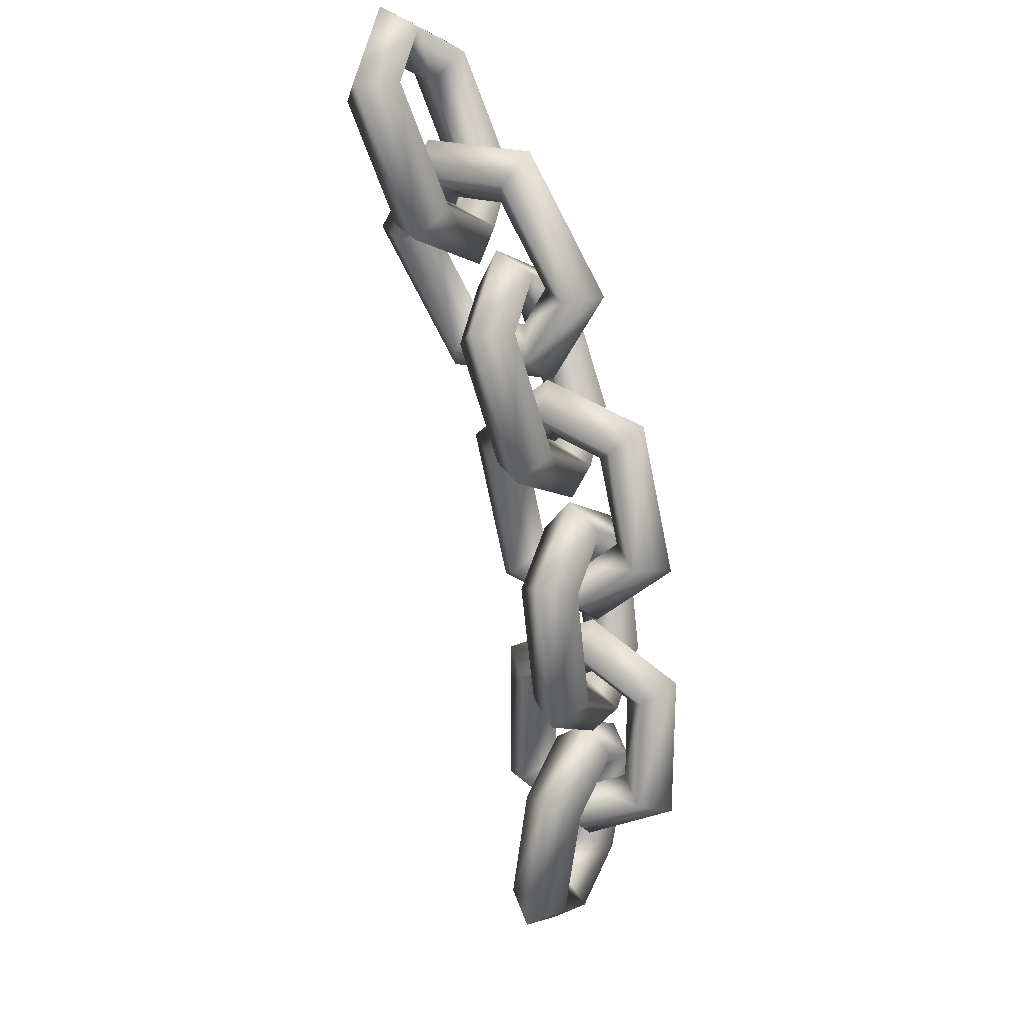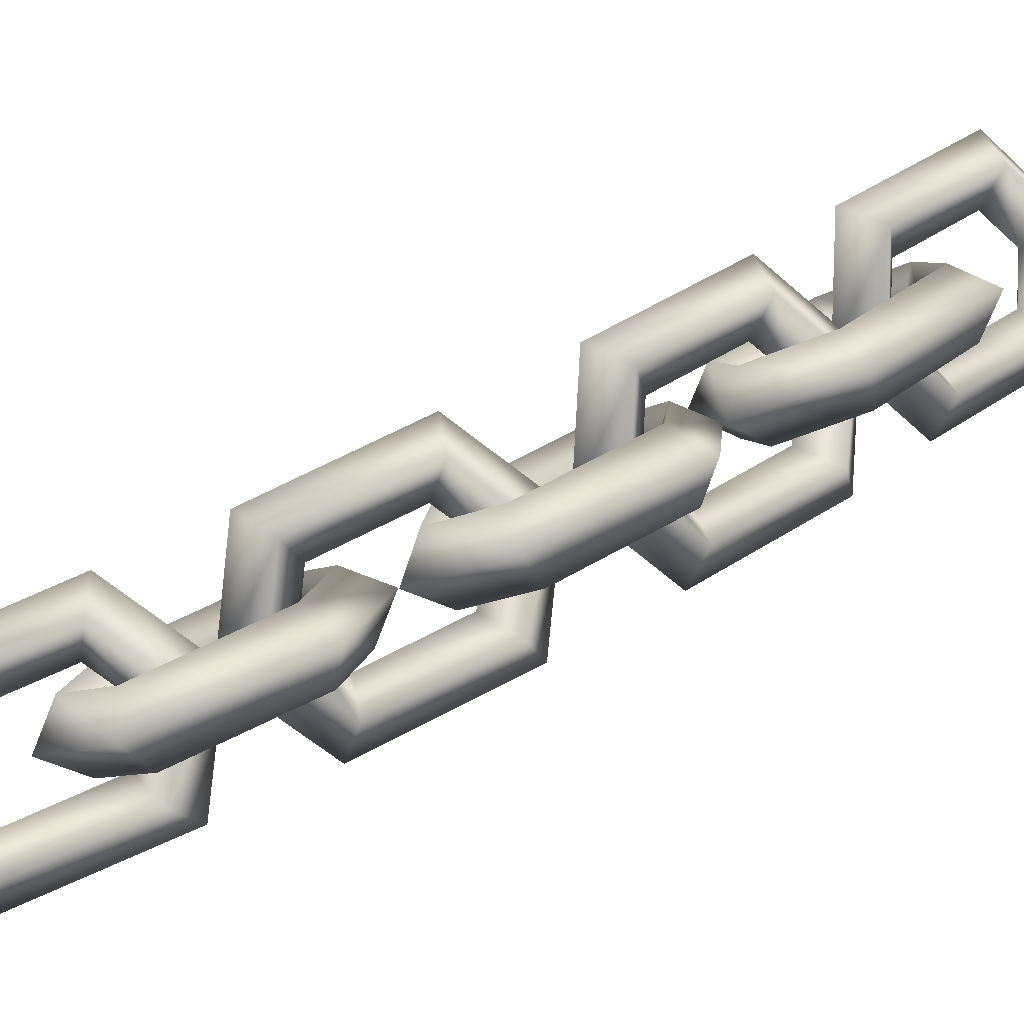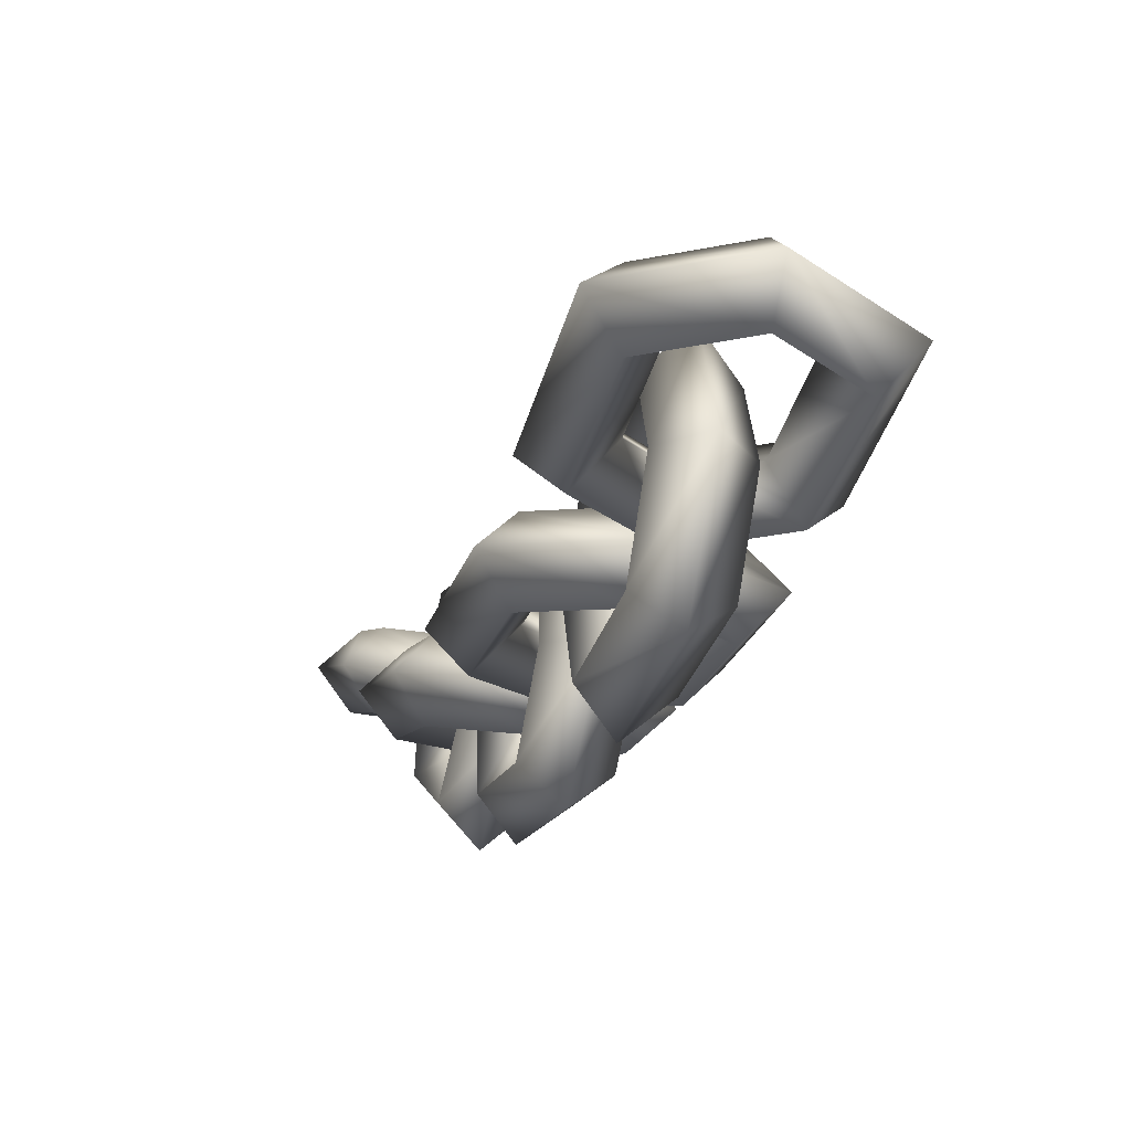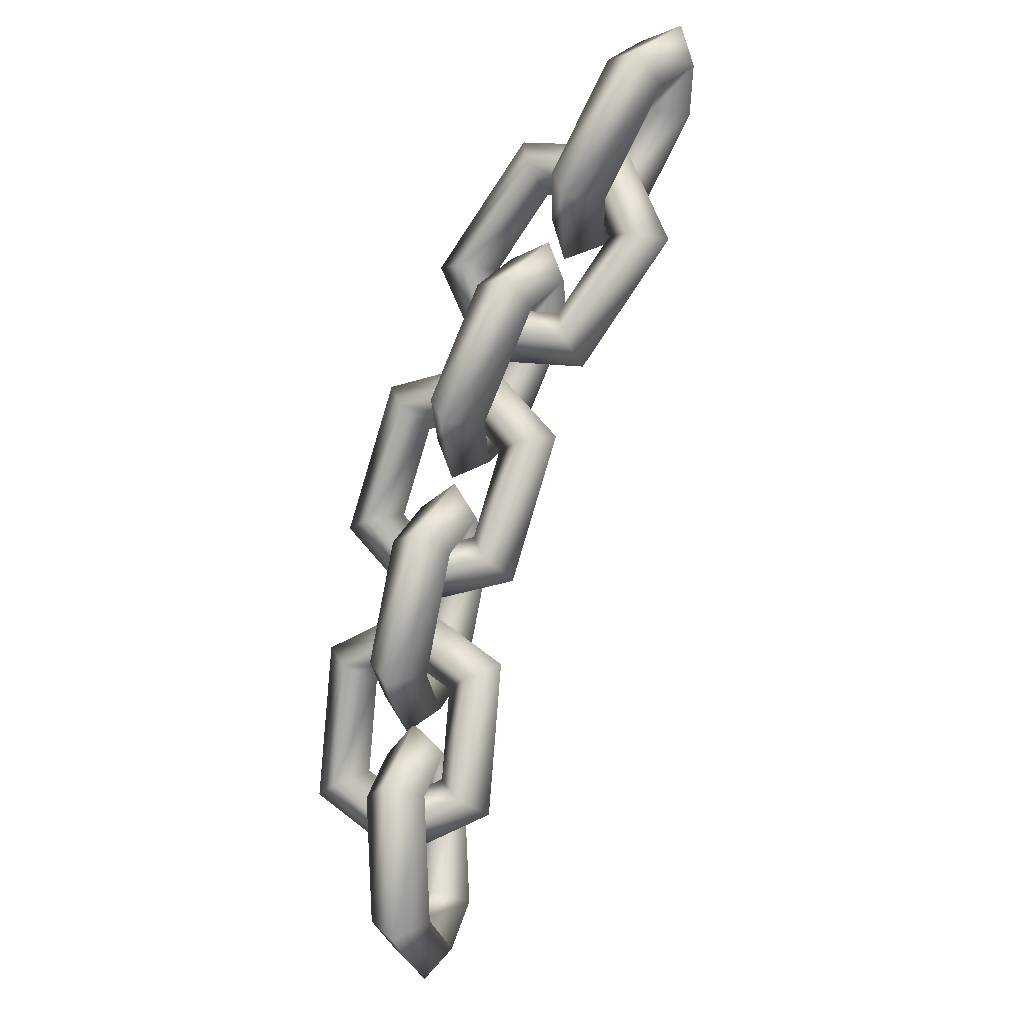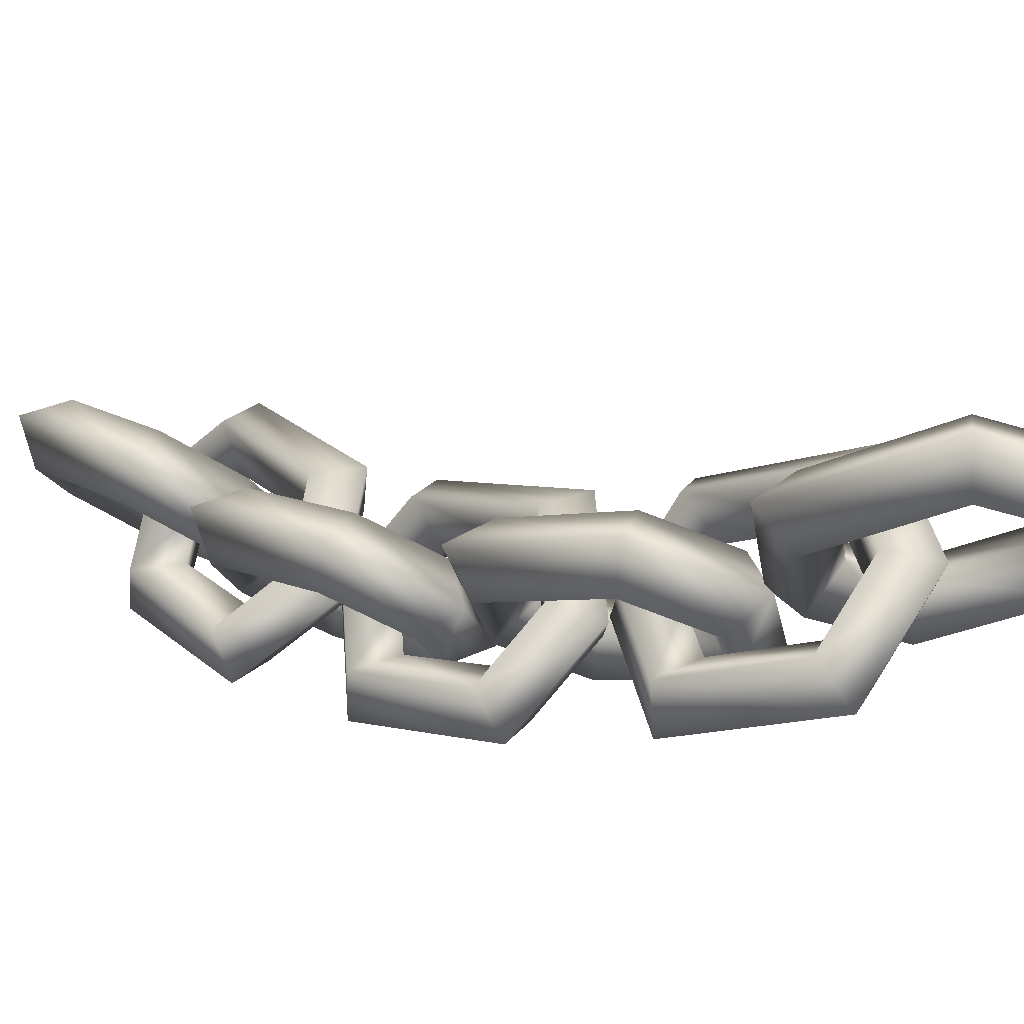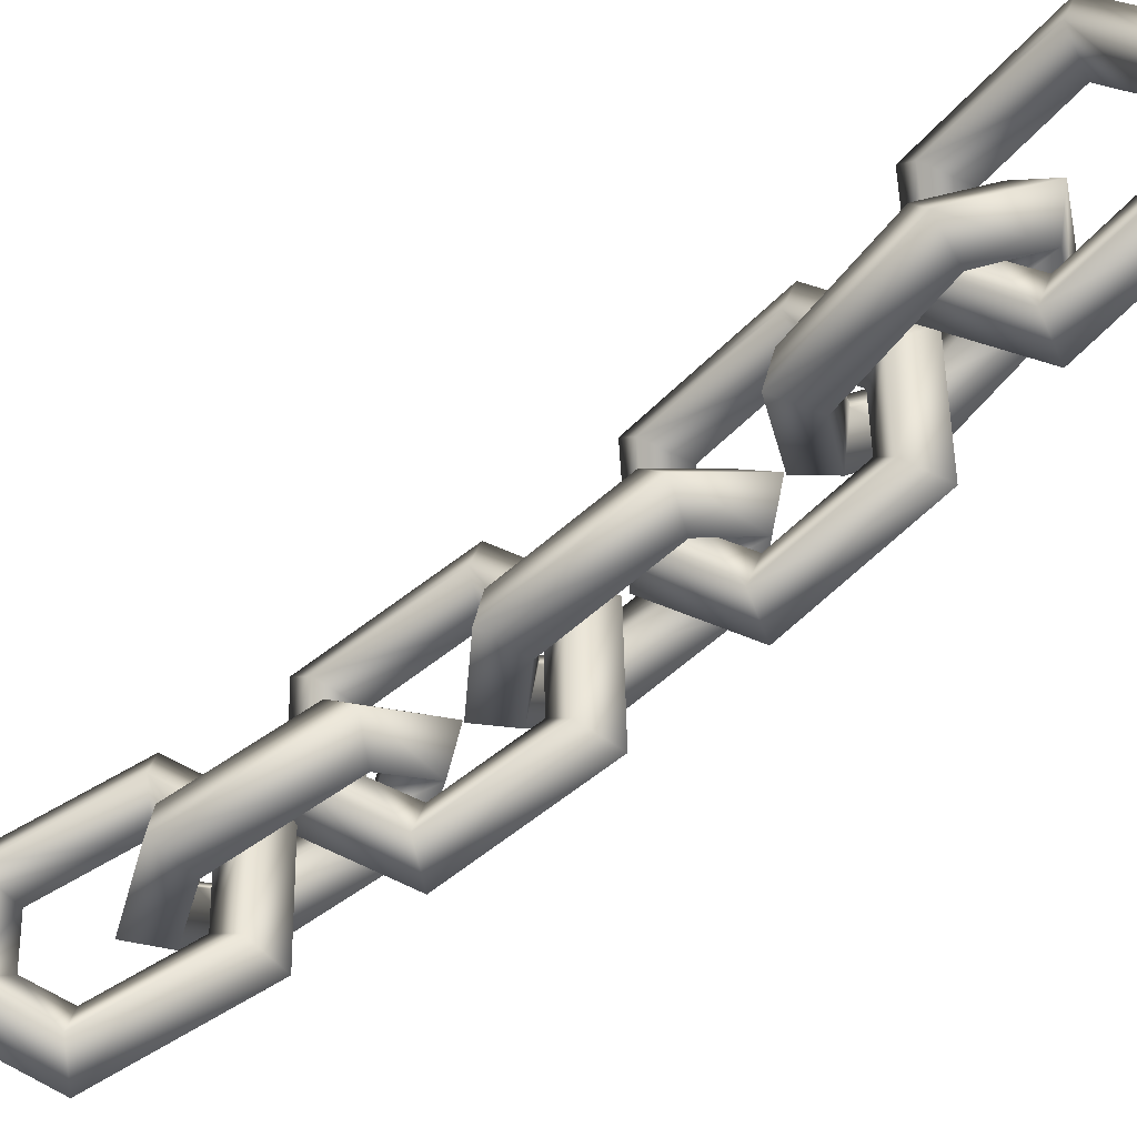
<metadata>
{"format":"obj","ext":"obj","renderer":"f3d","projection":"perspective","resolution":1024,"background":"white","views":[{"elev":53.1,"azim":-62.6,"up":"+Z"},{"elev":-78.8,"azim":-42.2,"up":"+Y"},{"elev":-38.6,"azim":-168.4,"up":"+Y"},{"elev":-28.1,"azim":107.7,"up":"+Z"},{"elev":-32.6,"azim":153.4,"up":"+Y"},{"elev":56.4,"azim":-95.2,"up":"+Y"}]}
</metadata>
<code>
g Torus16
v -2.08 -4.018 -15.7
v -5.966 -2.34 -12.74
v -5.247 -3.772 -11.19
v -3.704 -2.516 -15.96
v -6.573 -4.047 -14.04
v -5.216 -4.152 -15.97
v -5.853 -5.479 -12.49
v -3.591 -5.655 -15.71
v -9.886 -2.508 -13.08
v -10.73 -4.007 -11.66
v -8.925 -4.148 -14.24
v -9.774 -5.647 -12.83
v -12.55 -3.06 -18.8
v -14.07 -4.697 -18.81
v -10.93 -4.563 -18.54
v -12.44 -6.199 -18.55
v -10.29 -3.236 -22.02
v -10.9 -4.943 -23.31
v -9.573 -4.668 -20.47
v -10.18 -6.375 -21.77
v -6.373 -3.068 -21.68
v -5.411 -4.708 -22.84
v -7.221 -4.568 -20.27
v -6.26 -6.207 -21.43
v 3.211 -0.7456 -4.399
v -0.8562 1.15 -1.841
v -0.0155 0.1731 -0.02351
v 1.448 0.4935 -4.966
v -1.276 -0.8525 -2.723
v 0.1064 -1.246 -4.598
v -0.4355 -1.829 -0.9053
v 1.869 -2.485 -4.031
v -4.736 0.5239 -2.089
v -5.448 -0.7031 -0.3711
v -3.604 -1.228 -2.872
v -4.316 -2.455 -1.154
v -7.273 -1.539 -7.519
v -8.614 -3.279 -7.151
v -5.51 -2.779 -6.952
v -6.852 -4.518 -6.583
v -4.968 -2.196 -10.64
v -5.388 -4.198 -11.53
v -4.128 -3.172 -8.827
v -4.548 -5.175 -9.709
v -1.088 -1.57 -10.4
v 0.04407 -3.322 -11.18
v -1.799 -2.797 -8.678
v -0.6674 -4.549 -9.461
v -4.152 1.447 -8.902
v -4.669 -2.955 -6.249
v -2.59 -2.618 -5.52
v -5.784 -0.05101 -8.664
v -3.891 -3.3 -8.308
v -4.56 -1.558 -9.757
v -1.813 -2.964 -7.579
v -2.928 -0.06035 -9.995
v -5.179 -6.711 -7.318
v -3.305 -7.877 -7.017
v -4.197 -5.554 -8.949
v -2.323 -6.72 -8.648
v -7.795 -8.082 -12.93
v -6.571 -9.589 -14.02
v -6.163 -6.585 -13.16
v -4.939 -8.092 -14.26
v -8.911 -5.179 -15.34
v -8.133 -5.524 -17.4
v -6.833 -4.842 -14.61
v -6.055 -5.188 -16.67
v -8.401 -1.423 -14.27
v -7.419 -0.2659 -15.9
v -6.527 -2.589 -13.97
v -5.545 -1.432 -15.6
v 0.7041 6.013 1.434
v 0.5566 2.194 4.908
v 2.59 2.85 5.537
v -0.7906 4.453 1.976
v 1.38 1.519 2.951
v 0.572 2.874 1.192
v 3.414 2.176 3.58
v 2.067 4.434 0.6491
v 0.3914 -1.729 4.606
v 2.359 -2.642 5.115
v 1.281 -0.835 2.77
v 3.249 -1.748 3.278
v -2.043 -4.408 -0.5977
v -0.6801 -5.986 -1.382
v -0.5479 -2.848 -1.141
v 0.8147 -4.426 -1.925
v -3.39 -2.149 -3.529
v -2.566 -2.824 -5.486
v -1.356 -1.492 -2.899
v -0.5325 -2.167 -4.856
v -3.225 1.774 -3.227
v -2.335 2.669 -5.063
v -1.257 0.8616 -2.718
v -0.3674 1.756 -4.554
v 8.335 5.547 6.528
v 4.101 7.54 8.714
v 5.007 7.001 10.68
v 6.478 6.502 5.751
v 3.86 5.378 8.231
v 5.287 4.755 6.453
v 4.766 4.839 10.19
v 7.144 3.801 7.231
v 0.2902 6.549 8.62
v -0.3283 5.614 10.55
v 1.574 4.784 8.175
v 0.9555 3.849 10.1
v -2.016 3.285 3.701
v -3.208 1.539 4.403
v -0.1591 2.331 4.478
v -1.351 0.5847 5.181
v 0.3618 2.247 0.7377
v 0.1212 0.08575 0.2551
v 1.268 1.708 2.7
v 1.027 -0.4533 2.218
v 4.172 3.237 0.8315
v 5.456 1.472 0.3863
v 3.554 2.302 2.757
v 4.838 0.5369 2.311
v 4.643 13.34 9.725
v 4.916 10.67 14.14
v 6.838 11.73 14.52
v 3.348 11.82 10.71
v 5.855 9.578 12.43
v 4.914 10.27 10.38
v 7.777 10.64 12.82
v 6.209 11.79 9.392
v 5.255 6.83 14.96
v 7.313 6.354 15.67
v 6.058 7.276 12.93
v 8.116 6.8 13.64
v 3.276 2.507 10.76
v 4.842 0.9579 10.43
v 4.571 4.028 9.775
v 6.137 2.478 9.443
v 1.708 3.659 7.339
v 2.647 2.57 5.637
v 3.63 4.719 7.721
v 4.569 3.63 6.019
v 1.369 7.496 6.52
v 2.172 7.942 4.49
v 3.427 7.021 7.23
v 4.23 7.467 5.2
v 12.61 13.87 15.57
v 8.309 15.88 17.62
v 9.229 15.51 19.61
v 10.72 14.71 14.73
v 8.138 13.68 17.29
v 9.586 12.98 15.56
v 9.059 13.31 19.28
v 11.47 12.14 16.4
v 4.532 14.76 17.6
v 3.942 13.95 19.58
v 5.872 13.01 17.28
v 5.282 12.2 19.27
v 2.338 11.08 12.93
v 1.202 9.351 13.75
v 4.224 10.24 13.77
v 3.088 8.515 14.59
v 4.751 9.91 10.04
v 4.581 7.713 9.716
v 5.672 9.542 12.04
v 5.501 7.345 11.71
v 8.528 11.03 10.06
v 9.868 9.276 9.742
v 7.938 10.21 12.05
v 9.278 8.461 11.73
f 3 1 2
f 2 1 4
f 2 4 5
f 5 4 6
f 5 6 7
f 7 6 8
f 7 8 3
f 3 8 1
f 10 3 9
f 9 3 2
f 9 2 11
f 11 2 5
f 11 5 12
f 12 5 7
f 12 7 10
f 10 7 3
f 14 10 13
f 13 10 9
f 13 9 15
f 15 9 11
f 15 11 16
f 16 11 12
f 16 12 14
f 14 12 10
f 18 14 17
f 17 14 13
f 17 13 19
f 19 13 15
f 19 15 20
f 20 15 16
f 20 16 18
f 18 16 14
f 22 18 21
f 21 18 17
f 21 17 23
f 23 17 19
f 23 19 24
f 24 19 20
f 24 20 22
f 22 20 18
f 1 22 4
f 4 22 21
f 4 21 6
f 6 21 23
f 6 23 8
f 8 23 24
f 8 24 1
f 1 24 22
f 27 25 26
f 26 25 28
f 26 28 29
f 29 28 30
f 29 30 31
f 31 30 32
f 31 32 27
f 27 32 25
f 34 27 33
f 33 27 26
f 33 26 35
f 35 26 29
f 35 29 36
f 36 29 31
f 36 31 34
f 34 31 27
f 38 34 37
f 37 34 33
f 37 33 39
f 39 33 35
f 39 35 40
f 40 35 36
f 40 36 38
f 38 36 34
f 42 38 41
f 41 38 37
f 41 37 43
f 43 37 39
f 43 39 44
f 44 39 40
f 44 40 42
f 42 40 38
f 46 42 45
f 45 42 41
f 45 41 47
f 47 41 43
f 47 43 48
f 48 43 44
f 48 44 46
f 46 44 42
f 25 46 28
f 28 46 45
f 28 45 30
f 30 45 47
f 30 47 32
f 32 47 48
f 32 48 25
f 25 48 46
f 51 49 50
f 50 49 52
f 50 52 53
f 53 52 54
f 53 54 55
f 55 54 56
f 55 56 51
f 51 56 49
f 58 51 57
f 57 51 50
f 57 50 59
f 59 50 53
f 59 53 60
f 60 53 55
f 60 55 58
f 58 55 51
f 62 58 61
f 61 58 57
f 61 57 63
f 63 57 59
f 63 59 64
f 64 59 60
f 64 60 62
f 62 60 58
f 66 62 65
f 65 62 61
f 65 61 67
f 67 61 63
f 67 63 68
f 68 63 64
f 68 64 66
f 66 64 62
f 70 66 69
f 69 66 65
f 69 65 71
f 71 65 67
f 71 67 72
f 72 67 68
f 72 68 70
f 70 68 66
f 49 70 52
f 52 70 69
f 52 69 54
f 54 69 71
f 54 71 56
f 56 71 72
f 56 72 49
f 49 72 70
f 75 73 74
f 74 73 76
f 74 76 77
f 77 76 78
f 77 78 79
f 79 78 80
f 79 80 75
f 75 80 73
f 82 75 81
f 81 75 74
f 81 74 83
f 83 74 77
f 83 77 84
f 84 77 79
f 84 79 82
f 82 79 75
f 86 82 85
f 85 82 81
f 85 81 87
f 87 81 83
f 87 83 88
f 88 83 84
f 88 84 86
f 86 84 82
f 90 86 89
f 89 86 85
f 89 85 91
f 91 85 87
f 91 87 92
f 92 87 88
f 92 88 90
f 90 88 86
f 94 90 93
f 93 90 89
f 93 89 95
f 95 89 91
f 95 91 96
f 96 91 92
f 96 92 94
f 94 92 90
f 73 94 76
f 76 94 93
f 76 93 78
f 78 93 95
f 78 95 80
f 80 95 96
f 80 96 73
f 73 96 94
f 99 97 98
f 98 97 100
f 98 100 101
f 101 100 102
f 101 102 103
f 103 102 104
f 103 104 99
f 99 104 97
f 106 99 105
f 105 99 98
f 105 98 107
f 107 98 101
f 107 101 108
f 108 101 103
f 108 103 106
f 106 103 99
f 110 106 109
f 109 106 105
f 109 105 111
f 111 105 107
f 111 107 112
f 112 107 108
f 112 108 110
f 110 108 106
f 114 110 113
f 113 110 109
f 113 109 115
f 115 109 111
f 115 111 116
f 116 111 112
f 116 112 114
f 114 112 110
f 118 114 117
f 117 114 113
f 117 113 119
f 119 113 115
f 119 115 120
f 120 115 116
f 120 116 118
f 118 116 114
f 97 118 100
f 100 118 117
f 100 117 102
f 102 117 119
f 102 119 104
f 104 119 120
f 104 120 97
f 97 120 118
f 123 121 122
f 122 121 124
f 122 124 125
f 125 124 126
f 125 126 127
f 127 126 128
f 127 128 123
f 123 128 121
f 130 123 129
f 129 123 122
f 129 122 131
f 131 122 125
f 131 125 132
f 132 125 127
f 132 127 130
f 130 127 123
f 134 130 133
f 133 130 129
f 133 129 135
f 135 129 131
f 135 131 136
f 136 131 132
f 136 132 134
f 134 132 130
f 138 134 137
f 137 134 133
f 137 133 139
f 139 133 135
f 139 135 140
f 140 135 136
f 140 136 138
f 138 136 134
f 142 138 141
f 141 138 137
f 141 137 143
f 143 137 139
f 143 139 144
f 144 139 140
f 144 140 142
f 142 140 138
f 121 142 124
f 124 142 141
f 124 141 126
f 126 141 143
f 126 143 128
f 128 143 144
f 128 144 121
f 121 144 142
f 147 145 146
f 146 145 148
f 146 148 149
f 149 148 150
f 149 150 151
f 151 150 152
f 151 152 147
f 147 152 145
f 154 147 153
f 153 147 146
f 153 146 155
f 155 146 149
f 155 149 156
f 156 149 151
f 156 151 154
f 154 151 147
f 158 154 157
f 157 154 153
f 157 153 159
f 159 153 155
f 159 155 160
f 160 155 156
f 160 156 158
f 158 156 154
f 162 158 161
f 161 158 157
f 161 157 163
f 163 157 159
f 163 159 164
f 164 159 160
f 164 160 162
f 162 160 158
f 166 162 165
f 165 162 161
f 165 161 167
f 167 161 163
f 167 163 168
f 168 163 164
f 168 164 166
f 166 164 162
f 145 166 148
f 148 166 165
f 148 165 150
f 150 165 167
f 150 167 152
f 152 167 168
f 152 168 145
f 145 168 166

</code>
